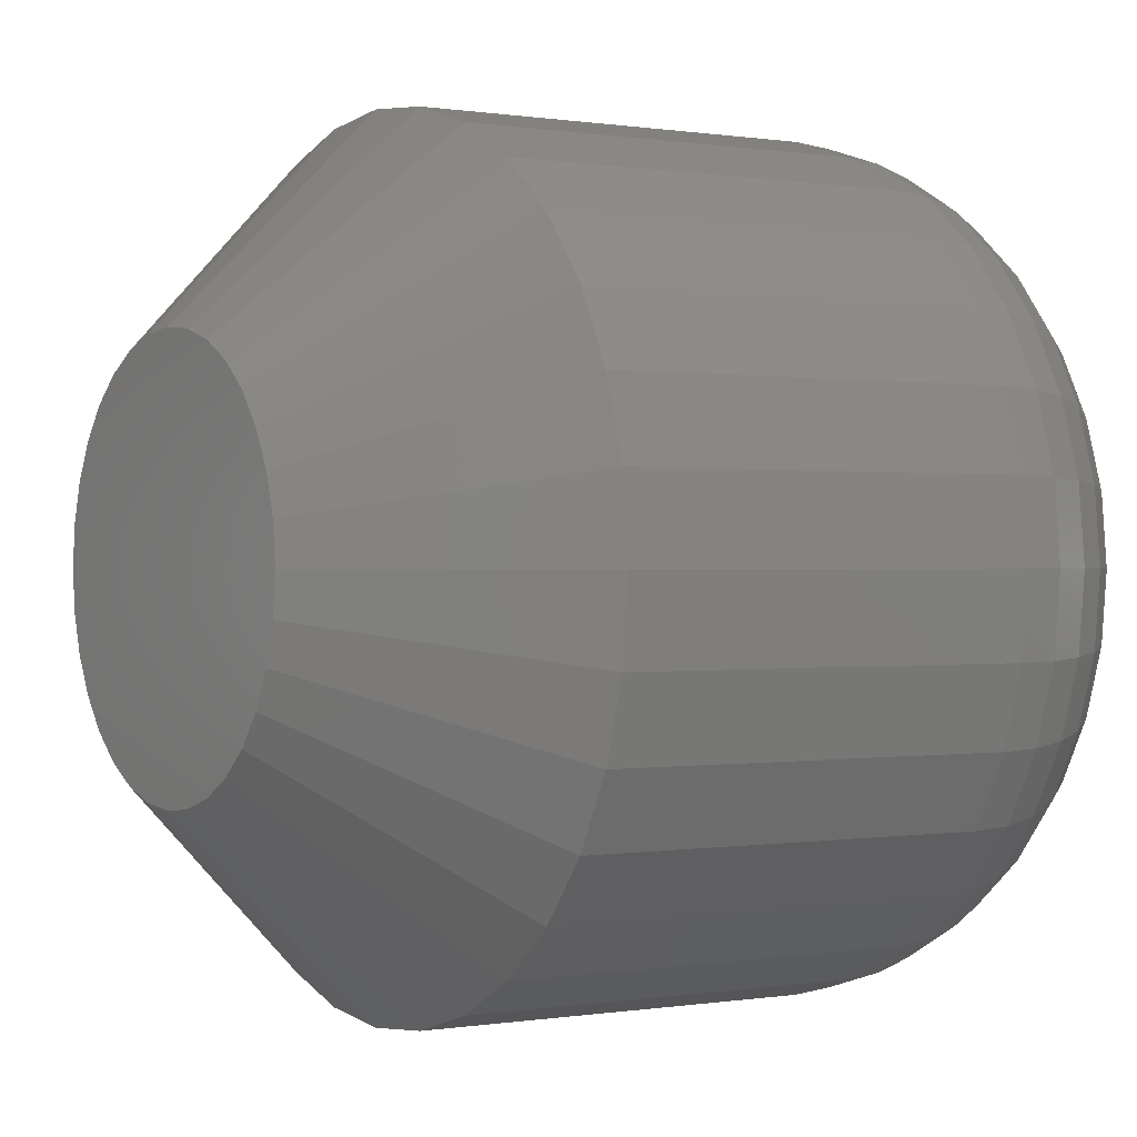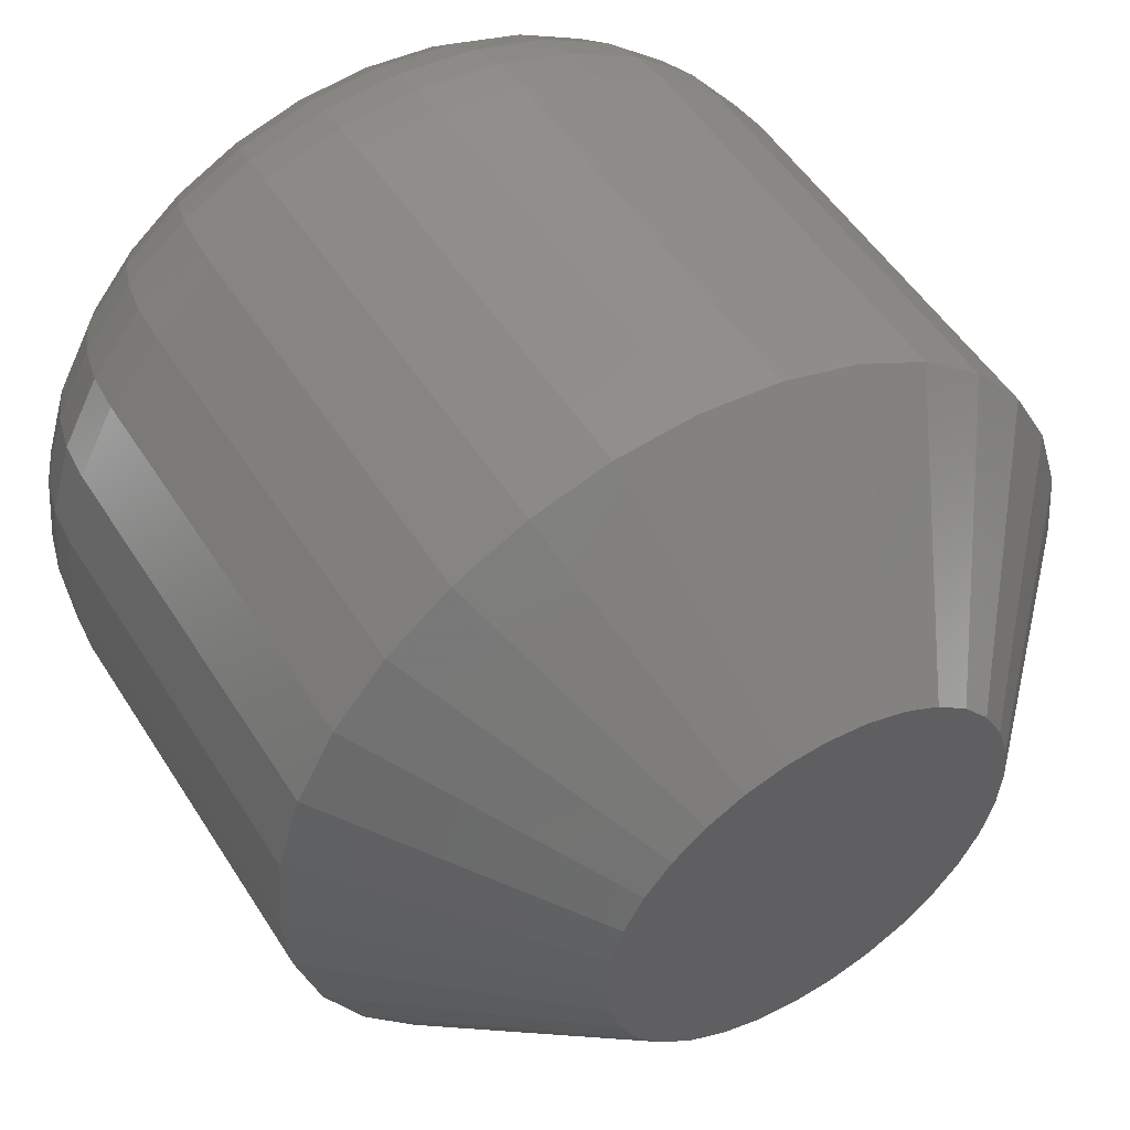
<metadata>
{"format":"stl","ext":"stl","renderer":"f3d","projection":"perspective","resolution":1024,"background":"white","views":[{"elev":0.1,"azim":-122.1,"up":"+Z"},{"elev":51.6,"azim":148.6,"up":"+Z"}]}
</metadata>
<code>
# stl→obj: 352 verts, 700 faces
v 0.7026 -0.007812 0.2368
v 0.7026 -0.02344 0.2368
v 0.7023 -0.007812 0.2338
v 0.7023 -0.02344 0.2338
v 0.7014 -0.007812 0.2308
v 0.7014 -0.02344 0.2308
v 0.7 -0.007812 0.2281
v 0.7 -0.02344 0.2281
v 0.698 -0.007812 0.2257
v 0.698 -0.02344 0.2257
v 0.6956 -0.007812 0.2237
v 0.6956 -0.02344 0.2237
v 0.6929 -0.007812 0.2223
v 0.6929 -0.02344 0.2223
v 0.6899 -0.007812 0.2214
v 0.6899 -0.02344 0.2214
v 0.6868 -0.007812 0.2211
v 0.6868 -0.02344 0.2211
v 0.6838 -0.007812 0.2214
v 0.6838 -0.02344 0.2214
v 0.6808 -0.007812 0.2223
v 0.6808 -0.02344 0.2223
v 0.6781 -0.007812 0.2237
v 0.6781 -0.02344 0.2237
v 0.6757 -0.007812 0.2257
v 0.6757 -0.02344 0.2257
v 0.6737 -0.007812 0.2281
v 0.6737 -0.02344 0.2281
v 0.6723 -0.007812 0.2308
v 0.6723 -0.02344 0.2308
v 0.6714 -0.007812 0.2338
v 0.6714 -0.02344 0.2338
v 0.6711 -0.007812 0.2368
v 0.6711 -0.02344 0.2368
v 0.6714 -0.007812 0.2399
v 0.6714 -0.02344 0.2399
v 0.6723 -0.007812 0.2429
v 0.6723 -0.02344 0.2429
v 0.6737 -0.007812 0.2456
v 0.6737 -0.02344 0.2456
v 0.6757 -0.007812 0.248
v 0.6757 -0.02344 0.248
v 0.6781 -0.007812 0.25
v 0.6781 -0.02344 0.25
v 0.6808 -0.007812 0.2514
v 0.6808 -0.02344 0.2514
v 0.6838 -0.007812 0.2523
v 0.6838 -0.02344 0.2523
v 0.6868 -0.007812 0.2526
v 0.6868 -0.02344 0.2526
v 0.6899 -0.007812 0.2523
v 0.6899 -0.02344 0.2523
v 0.6929 -0.007812 0.2514
v 0.6929 -0.02344 0.2514
v 0.6956 -0.007812 0.25
v 0.6956 -0.02344 0.25
v 0.698 -0.007812 0.248
v 0.698 -0.02344 0.248
v 0.7 -0.007812 0.2456
v 0.7 -0.02344 0.2456
v 0.7014 -0.007812 0.2429
v 0.7014 -0.02344 0.2429
v 0.7023 -0.007812 0.2399
v 0.7023 -0.02344 0.2399
v 0.6942 0 0.2399
v 0.679 0 0.2384
v 0.6795 0 0.2399
v 0.6947 0 0.2384
v 0.6947 0 0.2353
v 0.679 0 0.2353
v 0.6948 0 0.2368
v 0.6795 0 0.2338
v 0.6942 0 0.2338
v 0.6802 0 0.2324
v 0.6935 0 0.2324
v 0.6812 0 0.2312
v 0.6824 0 0.2302
v 0.6925 0 0.2312
v 0.6838 0 0.2295
v 0.6853 0 0.229
v 0.6868 0 0.2289
v 0.6913 0 0.2302
v 0.6884 0 0.229
v 0.6899 0 0.2295
v 0.6789 0 0.2368
v 0.6935 0 0.2413
v 0.6802 0 0.2413
v 0.6812 0 0.2425
v 0.6824 0 0.2435
v 0.6838 0 0.2442
v 0.6853 0 0.2447
v 0.6868 0 0.2448
v 0.6884 0 0.2447
v 0.6899 0 0.2442
v 0.6913 0 0.2435
v 0.6925 0 0.2425
v 0.6795 -0.03125 0.2399
v 0.679 -0.03125 0.2384
v 0.6942 -0.03125 0.2399
v 0.6947 -0.03125 0.2384
v 0.6948 -0.03125 0.2368
v 0.679 -0.03125 0.2353
v 0.6947 -0.03125 0.2353
v 0.6795 -0.03125 0.2338
v 0.6942 -0.03125 0.2338
v 0.6802 -0.03125 0.2324
v 0.6935 -0.03125 0.2324
v 0.6812 -0.03125 0.2312
v 0.6824 -0.03125 0.2302
v 0.6925 -0.03125 0.2312
v 0.6838 -0.03125 0.2295
v 0.6853 -0.03125 0.229
v 0.6868 -0.03125 0.2289
v 0.6913 -0.03125 0.2302
v 0.6884 -0.03125 0.229
v 0.6899 -0.03125 0.2295
v 0.6789 -0.03125 0.2368
v 0.6935 -0.03125 0.2413
v 0.6925 -0.03125 0.2425
v 0.6913 -0.03125 0.2435
v 0.6899 -0.03125 0.2442
v 0.6884 -0.03125 0.2447
v 0.6868 -0.03125 0.2448
v 0.6853 -0.03125 0.2447
v 0.6838 -0.03125 0.2442
v 0.6824 -0.03125 0.2435
v 0.6812 -0.03125 0.2425
v 0.6802 -0.03125 0.2413
v 0.6963 -0.0311 0.2368
v 0.6962 -0.0311 0.235
v 0.6978 -0.03066 0.2368
v 0.6976 -0.03066 0.2347
v 0.6992 -0.02993 0.2368
v 0.6989 -0.02993 0.2344
v 0.7003 -0.02896 0.2368
v 0.7001 -0.02896 0.2342
v 0.7013 -0.02778 0.2368
v 0.701 -0.02778 0.234
v 0.702 -0.02643 0.2368
v 0.7017 -0.02643 0.2339
v 0.7025 -0.02496 0.2368
v 0.7022 -0.02496 0.2338
v 0.6775 -0.0311 0.235
v 0.6773 -0.0311 0.2368
v 0.6761 -0.03066 0.2347
v 0.6759 -0.03066 0.2368
v 0.6748 -0.02993 0.2344
v 0.6745 -0.02993 0.2368
v 0.6736 -0.02896 0.2342
v 0.6733 -0.02896 0.2368
v 0.6726 -0.02778 0.234
v 0.6724 -0.02778 0.2368
v 0.6719 -0.02643 0.2339
v 0.6716 -0.02643 0.2368
v 0.6715 -0.02496 0.2338
v 0.6712 -0.02496 0.2368
v 0.6781 -0.0311 0.2332
v 0.6767 -0.03066 0.2326
v 0.6755 -0.02993 0.2321
v 0.6744 -0.02896 0.2317
v 0.6735 -0.02778 0.2313
v 0.6728 -0.02643 0.231
v 0.6724 -0.02496 0.2309
v 0.6789 -0.0311 0.2316
v 0.6777 -0.03066 0.2307
v 0.6766 -0.02993 0.23
v 0.6756 -0.02896 0.2293
v 0.6748 -0.02778 0.2288
v 0.6742 -0.02643 0.2284
v 0.6738 -0.02496 0.2282
v 0.6801 -0.0311 0.2301
v 0.6791 -0.03066 0.2291
v 0.6781 -0.02993 0.2281
v 0.6773 -0.02896 0.2273
v 0.6766 -0.02778 0.2266
v 0.6761 -0.02643 0.2261
v 0.6758 -0.02496 0.2258
v 0.6816 -0.0311 0.2289
v 0.6807 -0.03066 0.2277
v 0.68 -0.02993 0.2266
v 0.6793 -0.02896 0.2256
v 0.6788 -0.02778 0.2248
v 0.6784 -0.02643 0.2242
v 0.6782 -0.02496 0.2238
v 0.6832 -0.0311 0.2281
v 0.6826 -0.03066 0.2267
v 0.6821 -0.02993 0.2255
v 0.6817 -0.02896 0.2244
v 0.6813 -0.02778 0.2235
v 0.681 -0.02643 0.2228
v 0.6809 -0.02496 0.2224
v 0.685 -0.0311 0.2275
v 0.6847 -0.03066 0.2261
v 0.6844 -0.02993 0.2248
v 0.6842 -0.02896 0.2236
v 0.684 -0.02778 0.2226
v 0.6839 -0.02643 0.2219
v 0.6838 -0.02496 0.2215
v 0.6868 -0.0311 0.2273
v 0.6868 -0.03066 0.2259
v 0.6868 -0.02993 0.2245
v 0.6868 -0.02896 0.2233
v 0.6868 -0.02778 0.2224
v 0.6868 -0.02643 0.2216
v 0.6868 -0.02496 0.2212
v 0.6887 -0.0311 0.2275
v 0.689 -0.03066 0.2261
v 0.6892 -0.02993 0.2248
v 0.6895 -0.02896 0.2236
v 0.6897 -0.02778 0.2226
v 0.6898 -0.02643 0.2219
v 0.6899 -0.02496 0.2215
v 0.6905 -0.0311 0.2281
v 0.691 -0.03066 0.2267
v 0.6916 -0.02993 0.2255
v 0.692 -0.02896 0.2244
v 0.6924 -0.02778 0.2235
v 0.6927 -0.02643 0.2228
v 0.6928 -0.02496 0.2224
v 0.6921 -0.0311 0.2289
v 0.6929 -0.03066 0.2277
v 0.6937 -0.02993 0.2266
v 0.6943 -0.02896 0.2256
v 0.6949 -0.02778 0.2248
v 0.6953 -0.02643 0.2242
v 0.6955 -0.02496 0.2238
v 0.6936 -0.0311 0.2301
v 0.6946 -0.03066 0.2291
v 0.6956 -0.02993 0.2281
v 0.6964 -0.02896 0.2273
v 0.6971 -0.02778 0.2266
v 0.6976 -0.02643 0.2261
v 0.6979 -0.02496 0.2258
v 0.6947 -0.0311 0.2316
v 0.696 -0.03066 0.2307
v 0.6971 -0.02993 0.23
v 0.6981 -0.02896 0.2293
v 0.6989 -0.02778 0.2288
v 0.6995 -0.02643 0.2284
v 0.6998 -0.02496 0.2282
v 0.6956 -0.0311 0.2332
v 0.697 -0.03066 0.2326
v 0.6982 -0.02993 0.2321
v 0.6993 -0.02896 0.2317
v 0.7002 -0.02778 0.2313
v 0.7009 -0.02643 0.231
v 0.7013 -0.02496 0.2309
v 0.6775 -0.0311 0.2387
v 0.6761 -0.03066 0.239
v 0.6748 -0.02993 0.2392
v 0.6736 -0.02896 0.2395
v 0.6726 -0.02778 0.2397
v 0.6719 -0.02643 0.2398
v 0.6715 -0.02496 0.2399
v 0.6962 -0.0311 0.2387
v 0.6976 -0.03066 0.239
v 0.6989 -0.02993 0.2392
v 0.7001 -0.02896 0.2395
v 0.701 -0.02778 0.2397
v 0.7017 -0.02643 0.2398
v 0.7022 -0.02496 0.2399
v 0.6956 -0.0311 0.2405
v 0.697 -0.03066 0.241
v 0.6982 -0.02993 0.2416
v 0.6993 -0.02896 0.242
v 0.7002 -0.02778 0.2424
v 0.7009 -0.02643 0.2427
v 0.7013 -0.02496 0.2428
v 0.6947 -0.0311 0.2421
v 0.696 -0.03066 0.2429
v 0.6971 -0.02993 0.2437
v 0.6981 -0.02896 0.2443
v 0.6989 -0.02778 0.2449
v 0.6995 -0.02643 0.2453
v 0.6998 -0.02496 0.2455
v 0.6936 -0.0311 0.2436
v 0.6946 -0.03066 0.2446
v 0.6956 -0.02993 0.2456
v 0.6964 -0.02896 0.2464
v 0.6971 -0.02778 0.2471
v 0.6976 -0.02643 0.2476
v 0.6979 -0.02496 0.2479
v 0.6921 -0.0311 0.2447
v 0.6929 -0.03066 0.246
v 0.6937 -0.02993 0.2471
v 0.6943 -0.02896 0.2481
v 0.6949 -0.02778 0.2489
v 0.6953 -0.02643 0.2495
v 0.6955 -0.02496 0.2498
v 0.6905 -0.0311 0.2456
v 0.691 -0.03066 0.247
v 0.6916 -0.02993 0.2482
v 0.692 -0.02896 0.2493
v 0.6924 -0.02778 0.2502
v 0.6927 -0.02643 0.2509
v 0.6928 -0.02496 0.2513
v 0.6887 -0.0311 0.2462
v 0.689 -0.03066 0.2476
v 0.6892 -0.02993 0.2489
v 0.6895 -0.02896 0.2501
v 0.6897 -0.02778 0.251
v 0.6898 -0.02643 0.2517
v 0.6899 -0.02496 0.2522
v 0.6868 -0.0311 0.2463
v 0.6868 -0.03066 0.2478
v 0.6868 -0.02993 0.2492
v 0.6868 -0.02896 0.2503
v 0.6868 -0.02778 0.2513
v 0.6868 -0.02643 0.252
v 0.6868 -0.02496 0.2525
v 0.685 -0.0311 0.2462
v 0.6847 -0.03066 0.2476
v 0.6844 -0.02993 0.2489
v 0.6842 -0.02896 0.2501
v 0.684 -0.02778 0.251
v 0.6839 -0.02643 0.2517
v 0.6838 -0.02496 0.2522
v 0.6832 -0.0311 0.2456
v 0.6826 -0.03066 0.247
v 0.6821 -0.02993 0.2482
v 0.6817 -0.02896 0.2493
v 0.6813 -0.02778 0.2502
v 0.681 -0.02643 0.2509
v 0.6809 -0.02496 0.2513
v 0.6816 -0.0311 0.2447
v 0.6807 -0.03066 0.246
v 0.68 -0.02993 0.2471
v 0.6793 -0.02896 0.2481
v 0.6788 -0.02778 0.2489
v 0.6784 -0.02643 0.2495
v 0.6782 -0.02496 0.2498
v 0.6801 -0.0311 0.2436
v 0.6791 -0.03066 0.2446
v 0.6781 -0.02993 0.2456
v 0.6773 -0.02896 0.2464
v 0.6766 -0.02778 0.2471
v 0.6761 -0.02643 0.2476
v 0.6758 -0.02496 0.2479
v 0.6789 -0.0311 0.2421
v 0.6777 -0.03066 0.2429
v 0.6766 -0.02993 0.2437
v 0.6756 -0.02896 0.2443
v 0.6748 -0.02778 0.2449
v 0.6742 -0.02643 0.2453
v 0.6738 -0.02496 0.2455
v 0.6781 -0.0311 0.2405
v 0.6767 -0.03066 0.241
v 0.6755 -0.02993 0.2416
v 0.6744 -0.02896 0.242
v 0.6735 -0.02778 0.2424
v 0.6728 -0.02643 0.2427
v 0.6724 -0.02496 0.2428
f 1 2 3
f 3 2 4
f 3 4 5
f 5 4 6
f 5 6 7
f 7 6 8
f 7 8 9
f 9 8 10
f 9 10 11
f 11 10 12
f 11 12 13
f 13 12 14
f 13 14 15
f 15 14 16
f 15 16 17
f 17 16 18
f 17 18 19
f 19 18 20
f 19 20 21
f 21 20 22
f 21 22 23
f 23 22 24
f 23 24 25
f 25 24 26
f 25 26 27
f 27 26 28
f 27 28 29
f 29 28 30
f 29 30 31
f 31 30 32
f 31 32 33
f 33 32 34
f 33 34 35
f 35 34 36
f 35 36 37
f 37 36 38
f 37 38 39
f 39 38 40
f 39 40 41
f 41 40 42
f 41 42 43
f 43 42 44
f 43 44 45
f 45 44 46
f 45 46 47
f 47 46 48
f 47 48 49
f 49 48 50
f 49 50 51
f 51 50 52
f 51 52 53
f 53 52 54
f 53 54 55
f 55 54 56
f 55 56 57
f 57 56 58
f 57 58 59
f 59 58 60
f 59 60 61
f 61 60 62
f 61 62 63
f 63 62 64
f 63 64 1
f 1 64 2
f 65 66 67
f 68 66 65
f 69 70 71
f 69 72 70
f 73 72 69
f 73 74 72
f 75 74 73
f 75 76 74
f 77 76 75
f 78 77 75
f 79 77 78
f 80 79 78
f 78 81 80
f 81 78 82
f 83 81 82
f 84 83 82
f 85 66 68
f 85 68 71
f 85 71 70
f 86 65 67
f 86 67 87
f 86 87 88
f 86 88 89
f 86 89 90
f 86 90 91
f 86 91 92
f 86 92 93
f 86 93 94
f 86 94 95
f 86 95 96
f 85 31 33
f 85 70 31
f 1 69 71
f 1 3 69
f 72 29 31
f 72 31 70
f 74 25 27
f 27 29 74
f 74 29 72
f 79 21 23
f 79 23 77
f 23 76 77
f 80 17 19
f 19 21 80
f 80 21 79
f 84 13 15
f 84 15 83
f 15 81 83
f 82 9 11
f 11 13 82
f 82 13 84
f 73 5 7
f 73 7 75
f 7 78 75
f 3 5 69
f 69 5 73
f 25 74 76
f 76 23 25
f 17 80 81
f 81 15 17
f 9 82 78
f 78 7 9
f 71 63 1
f 71 68 63
f 33 66 85
f 33 35 66
f 65 61 63
f 65 63 68
f 86 57 59
f 59 61 86
f 86 61 65
f 94 53 55
f 94 55 95
f 55 96 95
f 93 49 51
f 51 53 93
f 93 53 94
f 90 45 47
f 90 47 91
f 47 92 91
f 89 41 43
f 43 45 89
f 89 45 90
f 67 37 39
f 67 39 87
f 39 88 87
f 35 37 66
f 66 37 67
f 57 86 96
f 96 55 57
f 49 93 92
f 92 47 49
f 41 89 88
f 88 39 41
f 97 98 99
f 99 98 100
f 101 102 103
f 102 104 103
f 103 104 105
f 104 106 105
f 105 106 107
f 106 108 107
f 107 108 109
f 107 109 110
f 110 109 111
f 110 111 112
f 112 113 110
f 114 110 113
f 114 113 115
f 114 115 116
f 117 102 101
f 117 101 100
f 117 100 98
f 118 119 120
f 118 120 121
f 118 121 122
f 118 122 123
f 118 123 124
f 118 124 125
f 118 125 126
f 118 126 127
f 118 127 128
f 118 128 97
f 118 97 99
f 101 103 129
f 129 103 130
f 129 130 131
f 131 130 132
f 131 132 133
f 133 132 134
f 133 134 135
f 135 134 136
f 135 136 137
f 137 136 138
f 137 138 139
f 139 138 140
f 139 140 141
f 141 140 142
f 141 142 2
f 2 142 4
f 102 117 143
f 143 117 144
f 143 144 145
f 145 144 146
f 145 146 147
f 147 146 148
f 147 148 149
f 149 148 150
f 149 150 151
f 151 150 152
f 151 152 153
f 153 152 154
f 153 154 155
f 155 154 156
f 155 156 32
f 32 156 34
f 104 102 157
f 157 102 143
f 157 143 158
f 158 143 145
f 158 145 159
f 159 145 147
f 159 147 160
f 160 147 149
f 160 149 161
f 161 149 151
f 161 151 162
f 162 151 153
f 162 153 163
f 163 153 155
f 163 155 30
f 30 155 32
f 106 104 164
f 164 104 157
f 164 157 165
f 165 157 158
f 165 158 166
f 166 158 159
f 166 159 167
f 167 159 160
f 167 160 168
f 168 160 161
f 168 161 169
f 169 161 162
f 169 162 170
f 170 162 163
f 170 163 28
f 28 163 30
f 108 106 171
f 171 106 164
f 171 164 172
f 172 164 165
f 172 165 173
f 173 165 166
f 173 166 174
f 174 166 167
f 174 167 175
f 175 167 168
f 175 168 176
f 176 168 169
f 176 169 177
f 177 169 170
f 177 170 26
f 26 170 28
f 109 108 178
f 178 108 171
f 178 171 179
f 179 171 172
f 179 172 180
f 180 172 173
f 180 173 181
f 181 173 174
f 181 174 182
f 182 174 175
f 182 175 183
f 183 175 176
f 183 176 184
f 184 176 177
f 184 177 24
f 24 177 26
f 111 109 185
f 185 109 178
f 185 178 186
f 186 178 179
f 186 179 187
f 187 179 180
f 187 180 188
f 188 180 181
f 188 181 189
f 189 181 182
f 189 182 190
f 190 182 183
f 190 183 191
f 191 183 184
f 191 184 22
f 22 184 24
f 112 111 192
f 192 111 185
f 192 185 193
f 193 185 186
f 193 186 194
f 194 186 187
f 194 187 195
f 195 187 188
f 195 188 196
f 196 188 189
f 196 189 197
f 197 189 190
f 197 190 198
f 198 190 191
f 198 191 20
f 20 191 22
f 113 112 199
f 199 112 192
f 199 192 200
f 200 192 193
f 200 193 201
f 201 193 194
f 201 194 202
f 202 194 195
f 202 195 203
f 203 195 196
f 203 196 204
f 204 196 197
f 204 197 205
f 205 197 198
f 205 198 18
f 18 198 20
f 115 113 206
f 206 113 199
f 206 199 207
f 207 199 200
f 207 200 208
f 208 200 201
f 208 201 209
f 209 201 202
f 209 202 210
f 210 202 203
f 210 203 211
f 211 203 204
f 211 204 212
f 212 204 205
f 212 205 16
f 16 205 18
f 116 115 213
f 213 115 206
f 213 206 214
f 214 206 207
f 214 207 215
f 215 207 208
f 215 208 216
f 216 208 209
f 216 209 217
f 217 209 210
f 217 210 218
f 218 210 211
f 218 211 219
f 219 211 212
f 219 212 14
f 14 212 16
f 114 116 220
f 220 116 213
f 220 213 221
f 221 213 214
f 221 214 222
f 222 214 215
f 222 215 223
f 223 215 216
f 223 216 224
f 224 216 217
f 224 217 225
f 225 217 218
f 225 218 226
f 226 218 219
f 226 219 12
f 12 219 14
f 110 114 227
f 227 114 220
f 227 220 228
f 228 220 221
f 228 221 229
f 229 221 222
f 229 222 230
f 230 222 223
f 230 223 231
f 231 223 224
f 231 224 232
f 232 224 225
f 232 225 233
f 233 225 226
f 233 226 10
f 10 226 12
f 107 110 234
f 234 110 227
f 234 227 235
f 235 227 228
f 235 228 236
f 236 228 229
f 236 229 237
f 237 229 230
f 237 230 238
f 238 230 231
f 238 231 239
f 239 231 232
f 239 232 240
f 240 232 233
f 240 233 8
f 8 233 10
f 105 107 241
f 241 107 234
f 241 234 242
f 242 234 235
f 242 235 243
f 243 235 236
f 243 236 244
f 244 236 237
f 244 237 245
f 245 237 238
f 245 238 246
f 246 238 239
f 246 239 247
f 247 239 240
f 247 240 6
f 6 240 8
f 103 105 130
f 130 105 241
f 130 241 132
f 132 241 242
f 132 242 134
f 134 242 243
f 134 243 136
f 136 243 244
f 136 244 138
f 138 244 245
f 138 245 140
f 140 245 246
f 140 246 142
f 142 246 247
f 142 247 4
f 4 247 6
f 117 98 144
f 144 98 248
f 144 248 146
f 146 248 249
f 146 249 148
f 148 249 250
f 148 250 150
f 150 250 251
f 150 251 152
f 152 251 252
f 152 252 154
f 154 252 253
f 154 253 156
f 156 253 254
f 156 254 34
f 34 254 36
f 100 101 255
f 255 101 129
f 255 129 256
f 256 129 131
f 256 131 257
f 257 131 133
f 257 133 258
f 258 133 135
f 258 135 259
f 259 135 137
f 259 137 260
f 260 137 139
f 260 139 261
f 261 139 141
f 261 141 64
f 64 141 2
f 99 100 262
f 262 100 255
f 262 255 263
f 263 255 256
f 263 256 264
f 264 256 257
f 264 257 265
f 265 257 258
f 265 258 266
f 266 258 259
f 266 259 267
f 267 259 260
f 267 260 268
f 268 260 261
f 268 261 62
f 62 261 64
f 118 99 269
f 269 99 262
f 269 262 270
f 270 262 263
f 270 263 271
f 271 263 264
f 271 264 272
f 272 264 265
f 272 265 273
f 273 265 266
f 273 266 274
f 274 266 267
f 274 267 275
f 275 267 268
f 275 268 60
f 60 268 62
f 119 118 276
f 276 118 269
f 276 269 277
f 277 269 270
f 277 270 278
f 278 270 271
f 278 271 279
f 279 271 272
f 279 272 280
f 280 272 273
f 280 273 281
f 281 273 274
f 281 274 282
f 282 274 275
f 282 275 58
f 58 275 60
f 120 119 283
f 283 119 276
f 283 276 284
f 284 276 277
f 284 277 285
f 285 277 278
f 285 278 286
f 286 278 279
f 286 279 287
f 287 279 280
f 287 280 288
f 288 280 281
f 288 281 289
f 289 281 282
f 289 282 56
f 56 282 58
f 121 120 290
f 290 120 283
f 290 283 291
f 291 283 284
f 291 284 292
f 292 284 285
f 292 285 293
f 293 285 286
f 293 286 294
f 294 286 287
f 294 287 295
f 295 287 288
f 295 288 296
f 296 288 289
f 296 289 54
f 54 289 56
f 122 121 297
f 297 121 290
f 297 290 298
f 298 290 291
f 298 291 299
f 299 291 292
f 299 292 300
f 300 292 293
f 300 293 301
f 301 293 294
f 301 294 302
f 302 294 295
f 302 295 303
f 303 295 296
f 303 296 52
f 52 296 54
f 123 122 304
f 304 122 297
f 304 297 305
f 305 297 298
f 305 298 306
f 306 298 299
f 306 299 307
f 307 299 300
f 307 300 308
f 308 300 301
f 308 301 309
f 309 301 302
f 309 302 310
f 310 302 303
f 310 303 50
f 50 303 52
f 124 123 311
f 311 123 304
f 311 304 312
f 312 304 305
f 312 305 313
f 313 305 306
f 313 306 314
f 314 306 307
f 314 307 315
f 315 307 308
f 315 308 316
f 316 308 309
f 316 309 317
f 317 309 310
f 317 310 48
f 48 310 50
f 125 124 318
f 318 124 311
f 318 311 319
f 319 311 312
f 319 312 320
f 320 312 313
f 320 313 321
f 321 313 314
f 321 314 322
f 322 314 315
f 322 315 323
f 323 315 316
f 323 316 324
f 324 316 317
f 324 317 46
f 46 317 48
f 126 125 325
f 325 125 318
f 325 318 326
f 326 318 319
f 326 319 327
f 327 319 320
f 327 320 328
f 328 320 321
f 328 321 329
f 329 321 322
f 329 322 330
f 330 322 323
f 330 323 331
f 331 323 324
f 331 324 44
f 44 324 46
f 127 126 332
f 332 126 325
f 332 325 333
f 333 325 326
f 333 326 334
f 334 326 327
f 334 327 335
f 335 327 328
f 335 328 336
f 336 328 329
f 336 329 337
f 337 329 330
f 337 330 338
f 338 330 331
f 338 331 42
f 42 331 44
f 128 127 339
f 339 127 332
f 339 332 340
f 340 332 333
f 340 333 341
f 341 333 334
f 341 334 342
f 342 334 335
f 342 335 343
f 343 335 336
f 343 336 344
f 344 336 337
f 344 337 345
f 345 337 338
f 345 338 40
f 40 338 42
f 97 128 346
f 346 128 339
f 346 339 347
f 347 339 340
f 347 340 348
f 348 340 341
f 348 341 349
f 349 341 342
f 349 342 350
f 350 342 343
f 350 343 351
f 351 343 344
f 351 344 352
f 352 344 345
f 352 345 38
f 38 345 40
f 98 97 248
f 248 97 346
f 248 346 249
f 249 346 347
f 249 347 250
f 250 347 348
f 250 348 251
f 251 348 349
f 251 349 252
f 252 349 350
f 252 350 253
f 253 350 351
f 253 351 254
f 254 351 352
f 254 352 36
f 36 352 38

</code>
